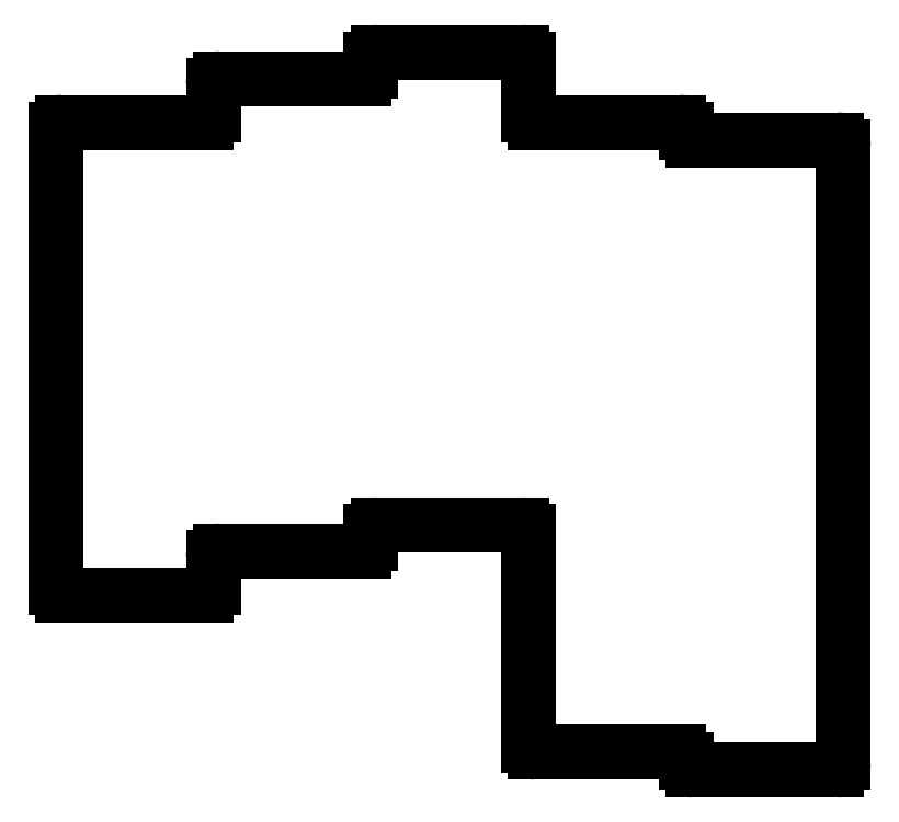
<metadata>
{"format":"dxf","ext":"dxf","renderer":"ezdxf+matplotlib","layout":"modelspace","background":"white","min_lineweight":24,"dpi":150}
</metadata>
<code>
0
SECTION
2
ENTITIES
0
LINE
8
0
10
166.8
20
-166
11
183.2
21
-166
0
LINE
8
0
10
184
20
-165.2
11
184
21
-161.8
0
LINE
8
0
10
166
20
-165.2
11
166
21
-112.8
0
LINE
8
0
10
183.2
20
-112
11
166.8
21
-112
0
LINE
8
0
10
184.8
20
-161
11
201.2
21
-161
0
LINE
8
0
10
202
20
-160.2
11
202
21
-158.8
0
LINE
8
0
10
201.2
20
-107
11
184.8
21
-107
0
LINE
8
0
10
184
20
-107.8
11
184
21
-111.2
0
LINE
8
0
10
202.8
20
-158
11
219.2
21
-158
0
LINE
8
0
10
220
20
-111.2
11
220
21
-104.8
0
LINE
8
0
10
219.2
20
-104
11
202.8
21
-104
0
LINE
8
0
10
202
20
-104.8
11
202
21
-106.2
0
LINE
8
0
10
220.8
20
-184
11
237.2
21
-184
0
LINE
8
0
10
220
20
-183.2
11
220
21
-158.8
0
LINE
8
0
10
238
20
-113.2
11
238
21
-112.8
0
LINE
8
0
10
237.2
20
-112
11
220.8
21
-112
0
LINE
8
0
10
238.8
20
-186
11
255.2
21
-186
0
LINE
8
0
10
256
20
-185.2
11
256
21
-114.8
0
LINE
8
0
10
238
20
-184.8
11
238
21
-185.2
0
LINE
8
0
10
255.2
20
-114
11
238.8
21
-114
0
ARC
8
0
10
183.2
20
-165.2
40
0.8
50
270
51
0
0
ARC
8
0
10
184.8
20
-161.8
40
0.8
50
90
51
180
0
ARC
8
0
10
201.2
20
-160.2
40
0.8
50
270
51
0
0
ARC
8
0
10
202.8
20
-158.8
40
0.8
50
90
51
180
0
ARC
8
0
10
219.2
20
-158.8
40
0.8
50
0
51
90
0
ARC
8
0
10
220.8
20
-183.2
40
0.8
50
180
51
270
0
ARC
8
0
10
237.2
20
-184.8
40
0.8
50
0
51
90
0
ARC
8
0
10
238.8
20
-185.2
40
0.8
50
180
51
270
0
ARC
8
0
10
255.2
20
-185.2
40
0.8
50
270
51
0
0
ARC
8
0
10
255.2
20
-114.8
40
0.8
50
0
51
90
0
ARC
8
0
10
238.8
20
-113.2
40
0.8
50
180
51
270
0
ARC
8
0
10
237.2
20
-112.8
40
0.8
50
0
51
90
0
ARC
8
0
10
220.8
20
-111.2
40
0.8
50
180
51
270
0
ARC
8
0
10
219.2
20
-104.8
40
0.8
50
0
51
90
0
ARC
8
0
10
202.8
20
-104.8
40
0.8
50
90
51
180
0
ARC
8
0
10
201.2
20
-106.2
40
0.8
50
270
51
0
0
ARC
8
0
10
184.8
20
-107.8
40
0.8
50
90
51
180
0
ARC
8
0
10
183.2
20
-111.2
40
0.8
50
270
51
0
0
ARC
8
0
10
166.8
20
-112.8
40
0.8
50
90
51
180
0
ARC
8
0
10
166.8
20
-165.2
40
0.8
50
180
51
270
0
ENDSEC
0
EOF

</code>
